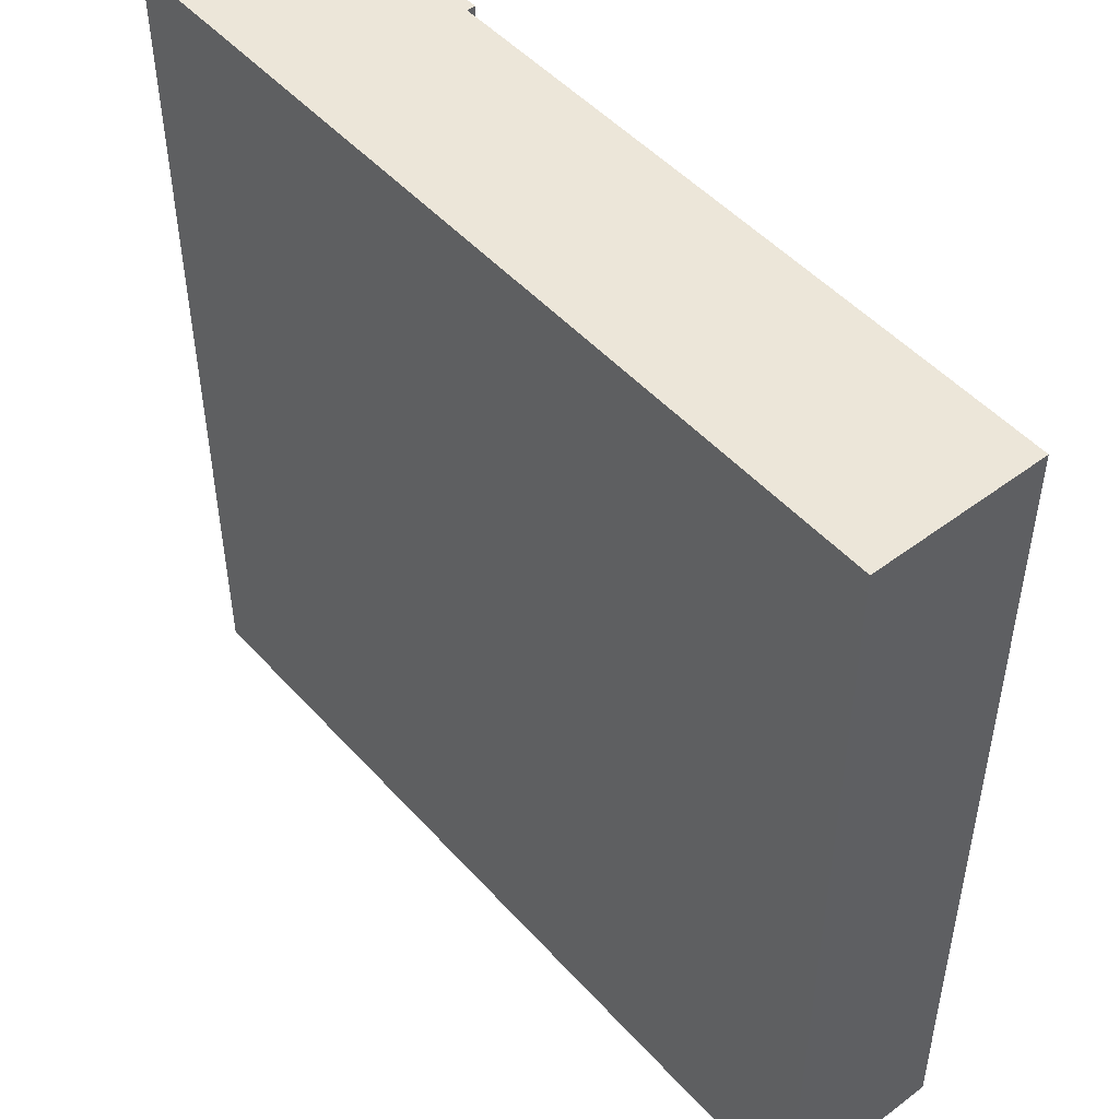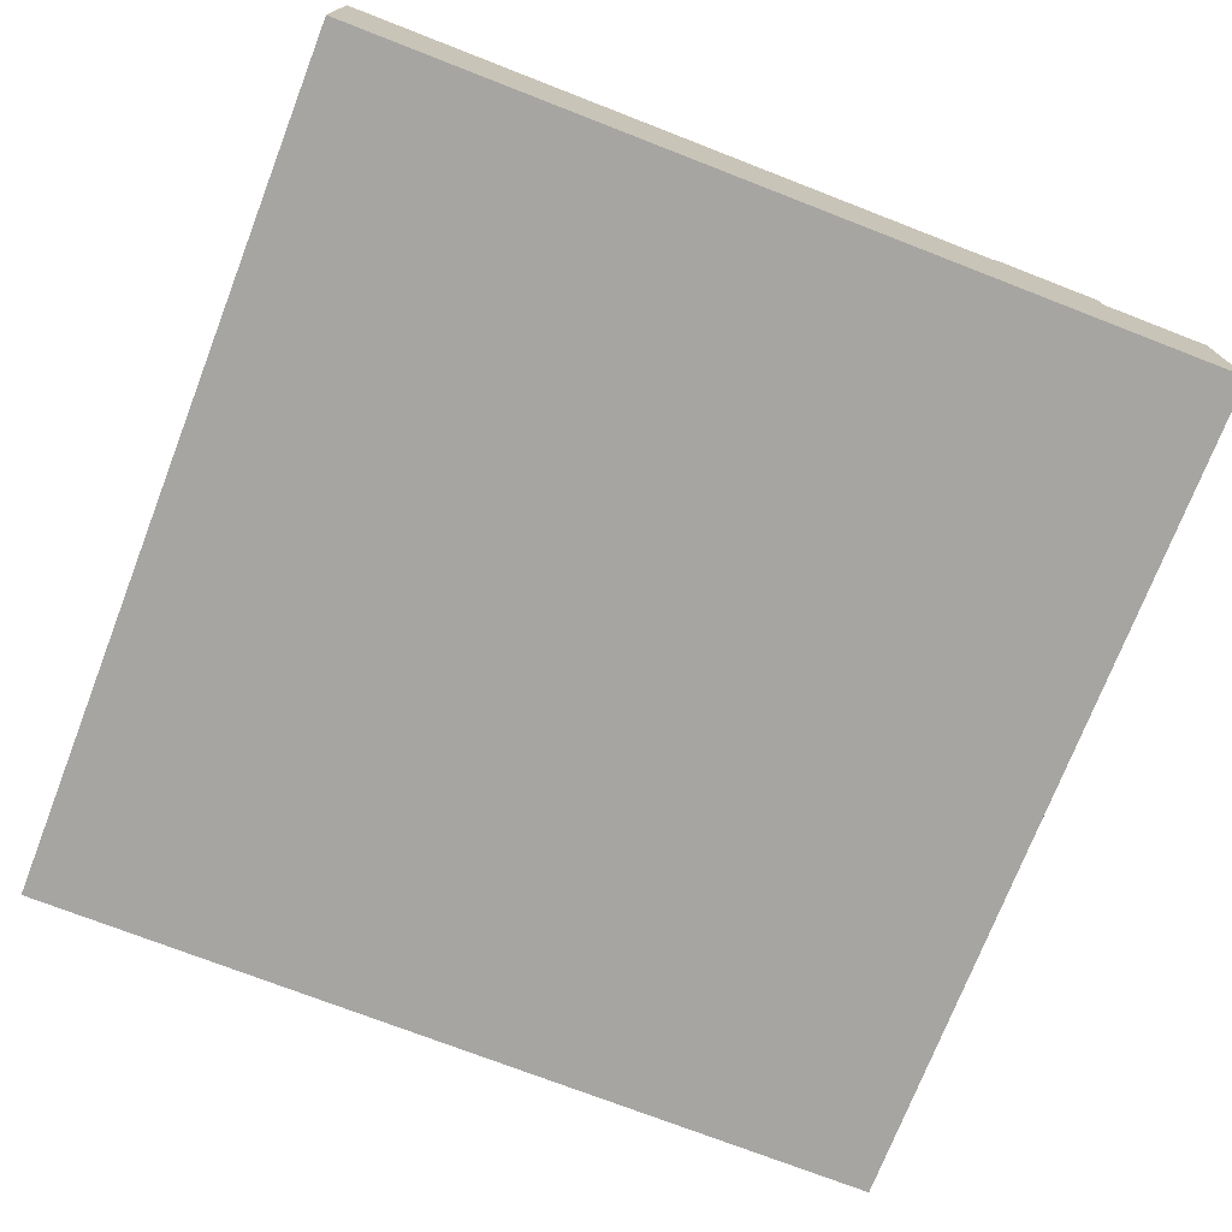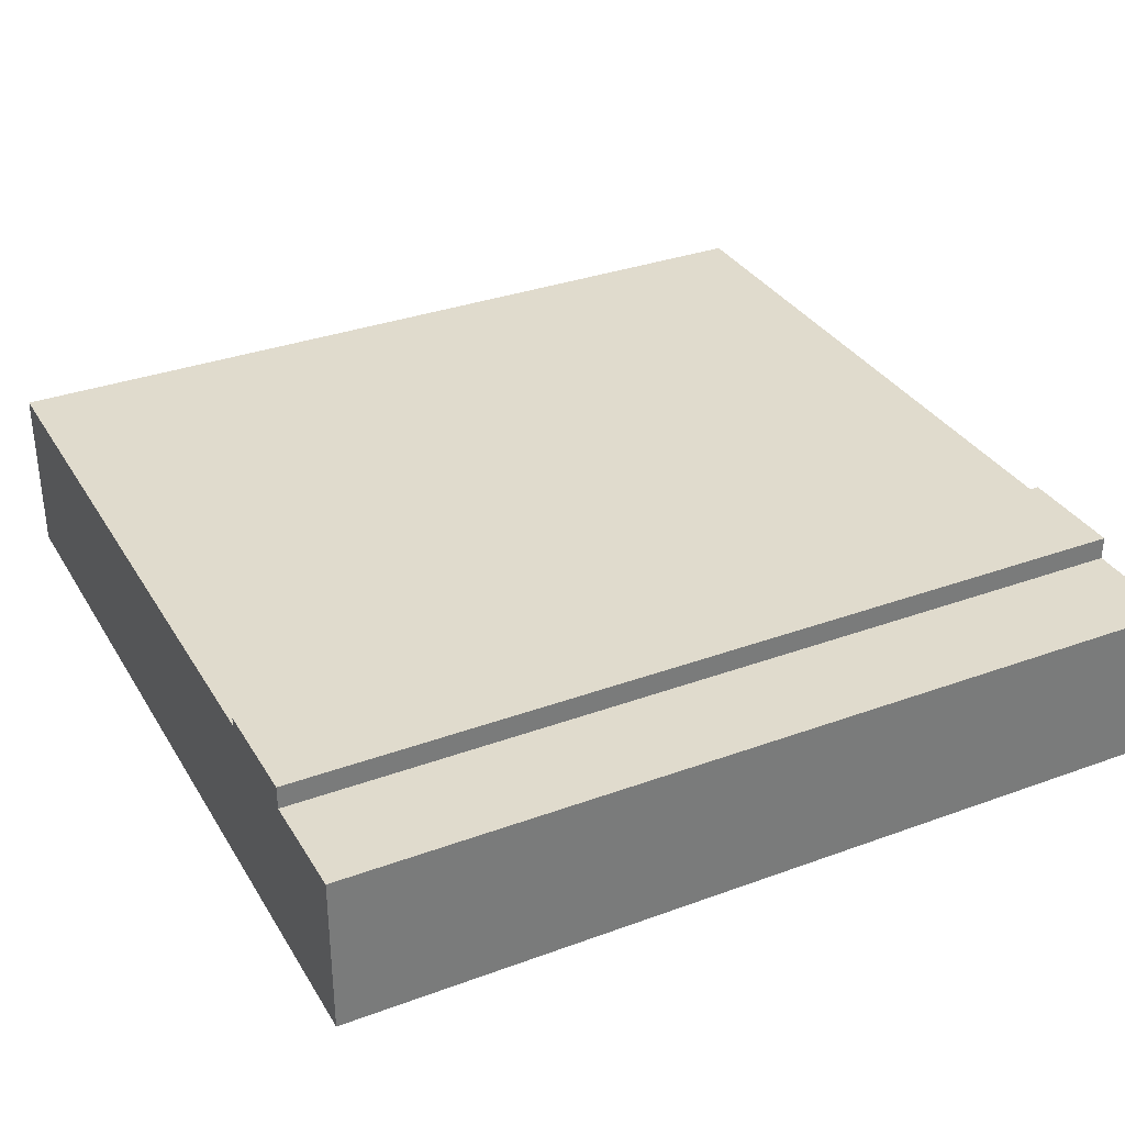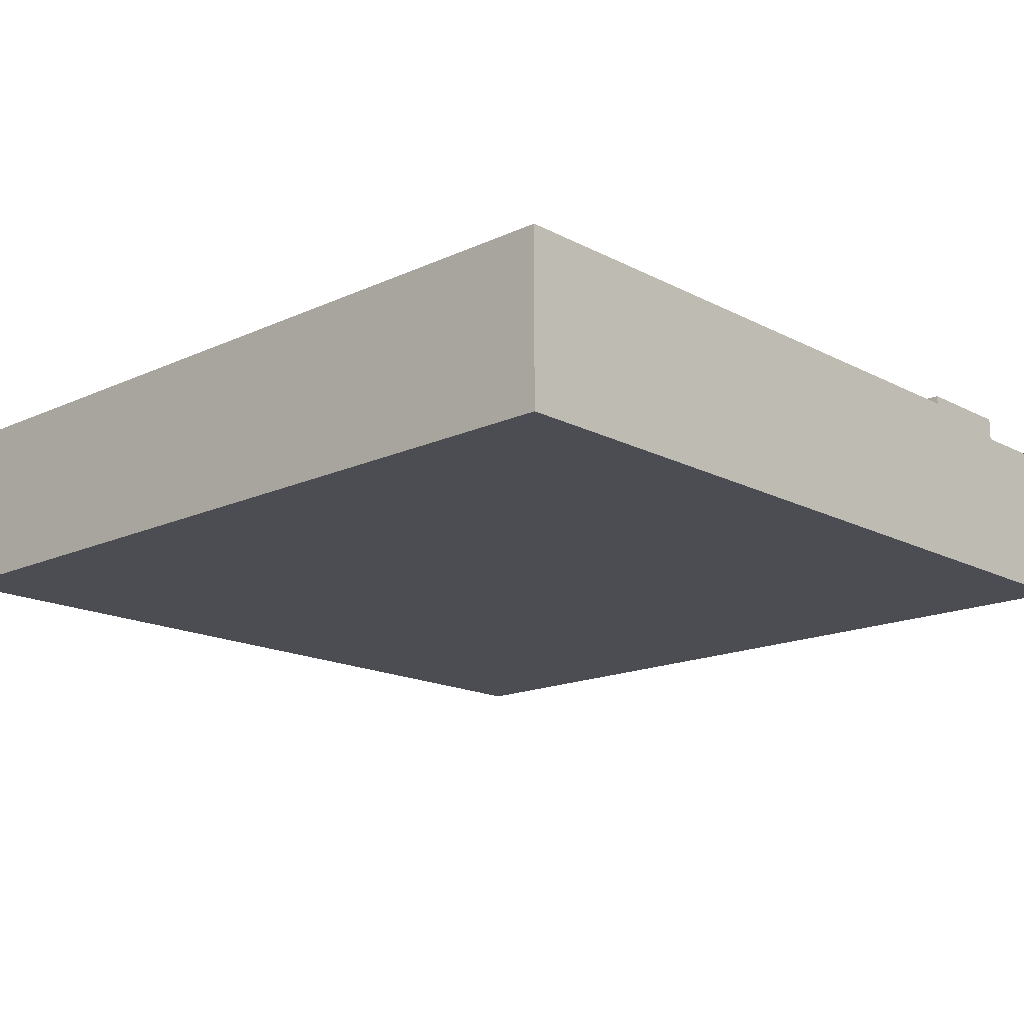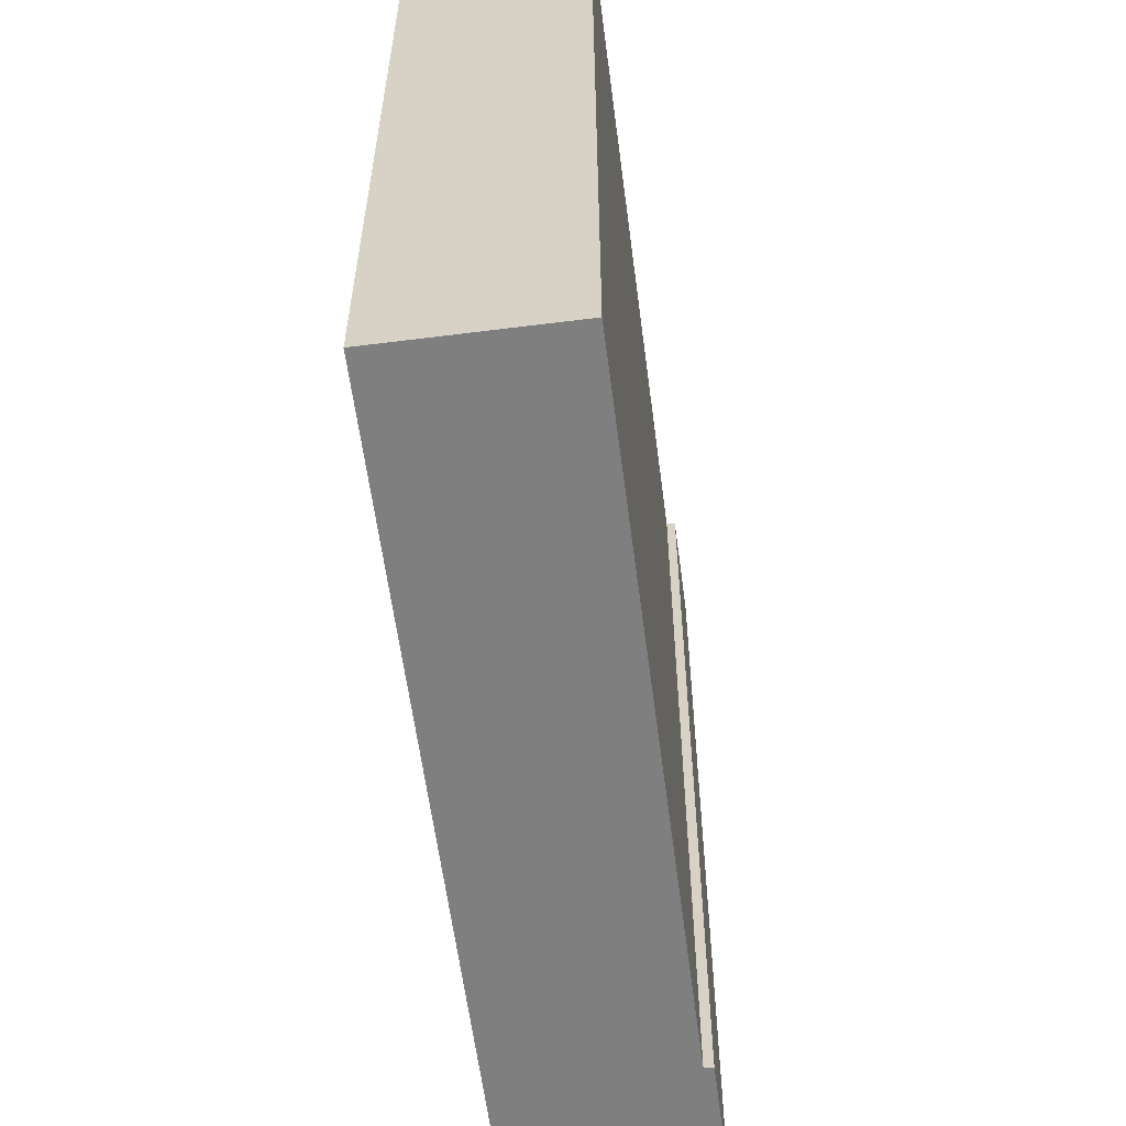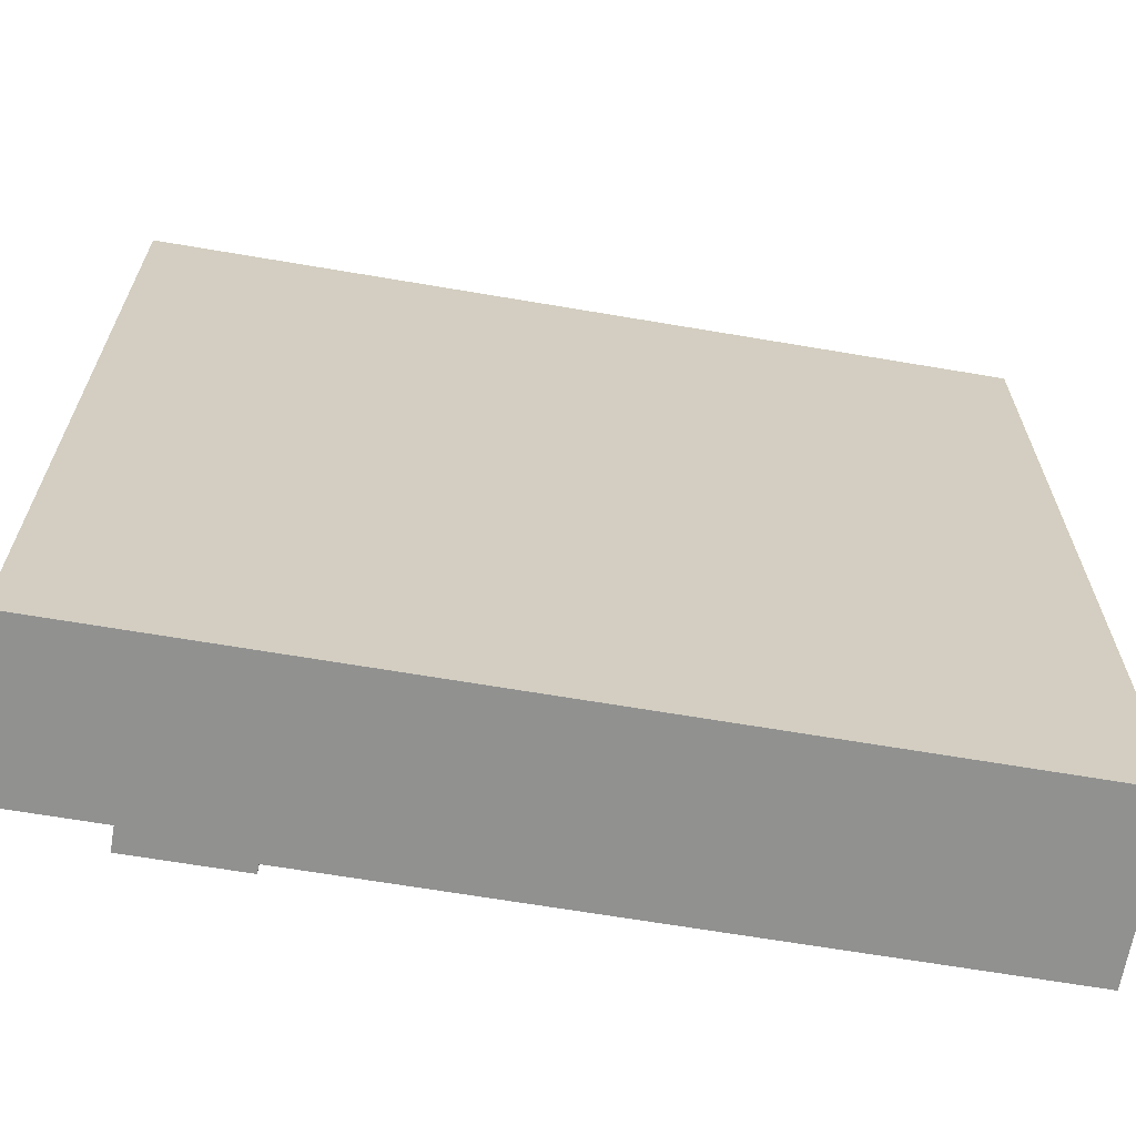
<metadata>
{"format":"obj","ext":"obj","renderer":"f3d","projection":"perspective","resolution":1024,"background":"white","views":[{"elev":49.0,"azim":50.1,"up":"+Z"},{"elev":-73.7,"azim":158.8,"up":"+Y"},{"elev":33.2,"azim":-116.7,"up":"+Y"},{"elev":-16.4,"azim":133.2,"up":"+Y"},{"elev":-59.8,"azim":97.4,"up":"+Z"},{"elev":-65.9,"azim":-9.7,"up":"+Z"}]}
</metadata>
<code>
o Mesh1_Group1_Model.228
v 0.75 0.6 0
v 0.75 0.3 0
v 3 0.3 0
v 3 0.6 0
v 0.375 0.63 0
v 0.375 0.55 0
v 0.375 0 -0
v 3 0 0
v 0.75 0.63 0
v 0.375 0.63 -3
v 0.375 0.55 -3
v 0.75 0.63 -3
v 3 0 -3
v 0.375 0 -3
v 0.75 0.6 -3
v 0.75 0.3 -3
v 3 0.3 -3
v 0 0 -0
v 0 0 -3
v 3 0.6 -3
v 0 0.55 0
v 0 0.55 -3
f 6 1 9 5
f 12 10 5 9
f 14 11 15 16
f 12 9 1 15
f 1 6 7 2
f 8 3 2
f 5 10 11 6
f 7 8 2
f 16 17 13
f 15 11 10 12
f 16 13 14
f 13 17 3 8
f 18 7 6 21
f 21 6 11 22
f 22 11 14 19
f 19 18 21 22
f 13 8 7 14
f 14 7 18 19
f 4 3 17 20
f 20 17 16 15
f 4 20 15 1
f 1 2 3 4

</code>
